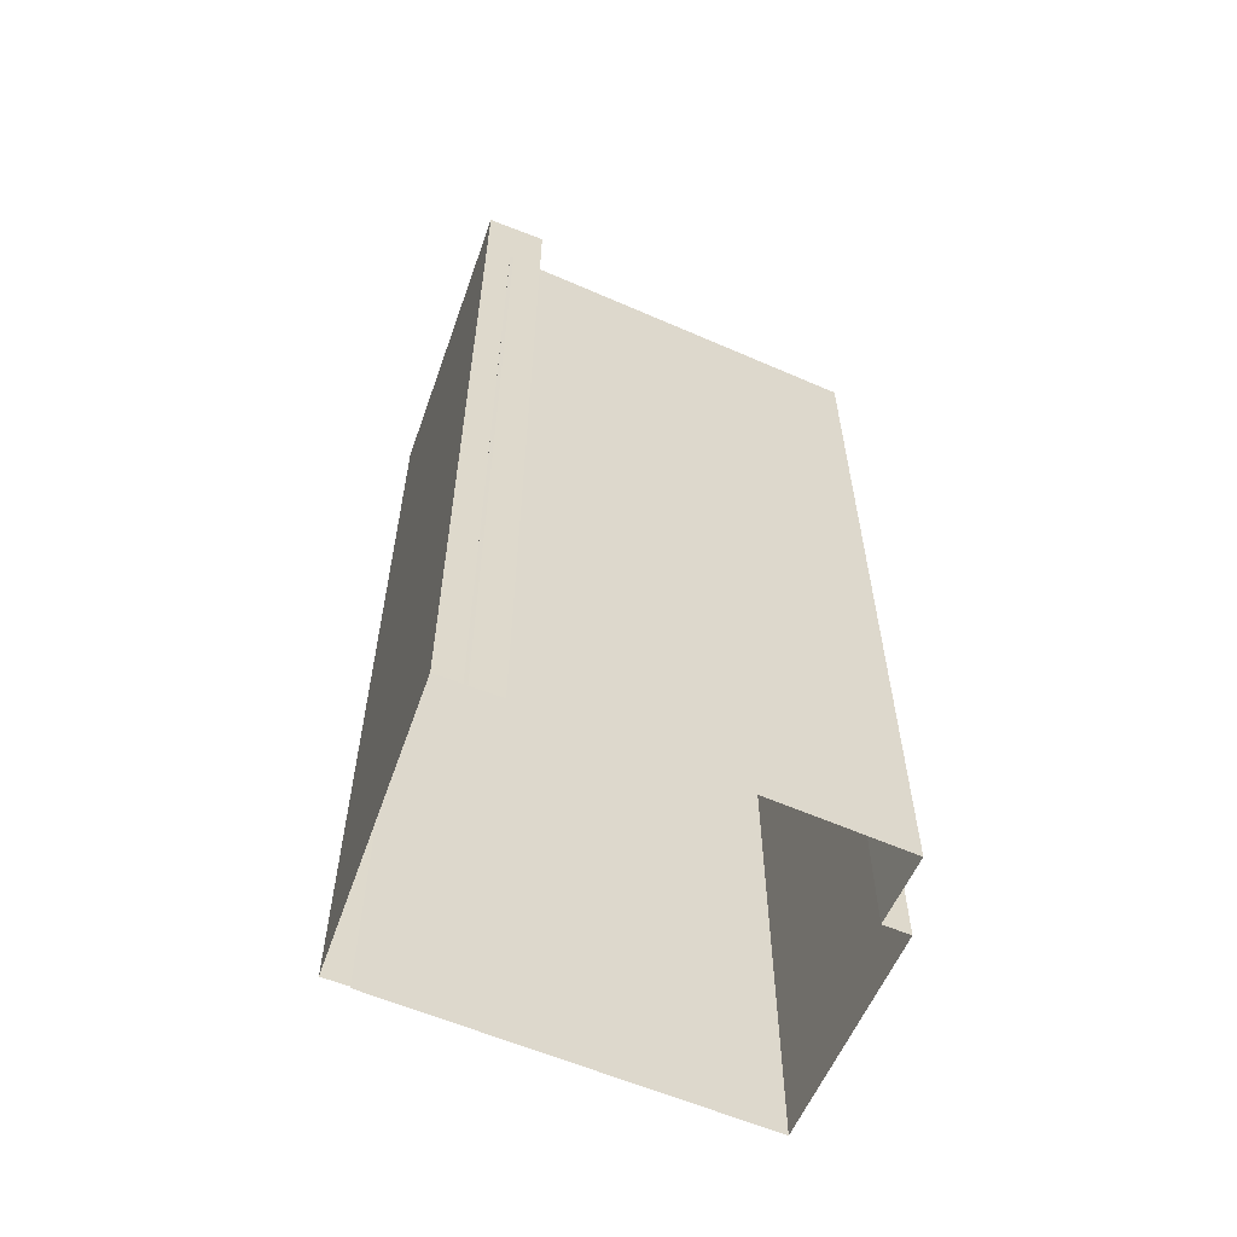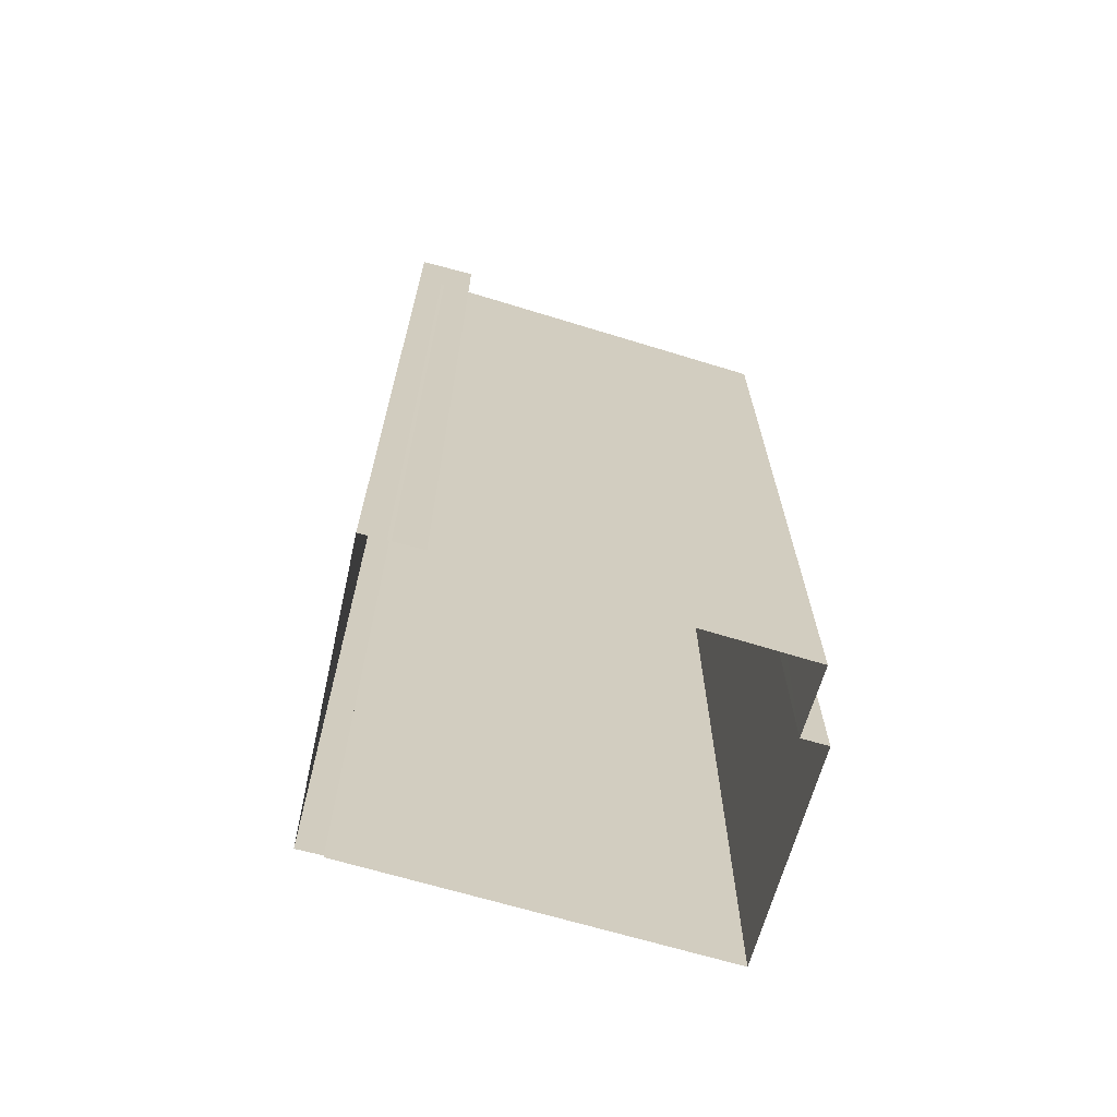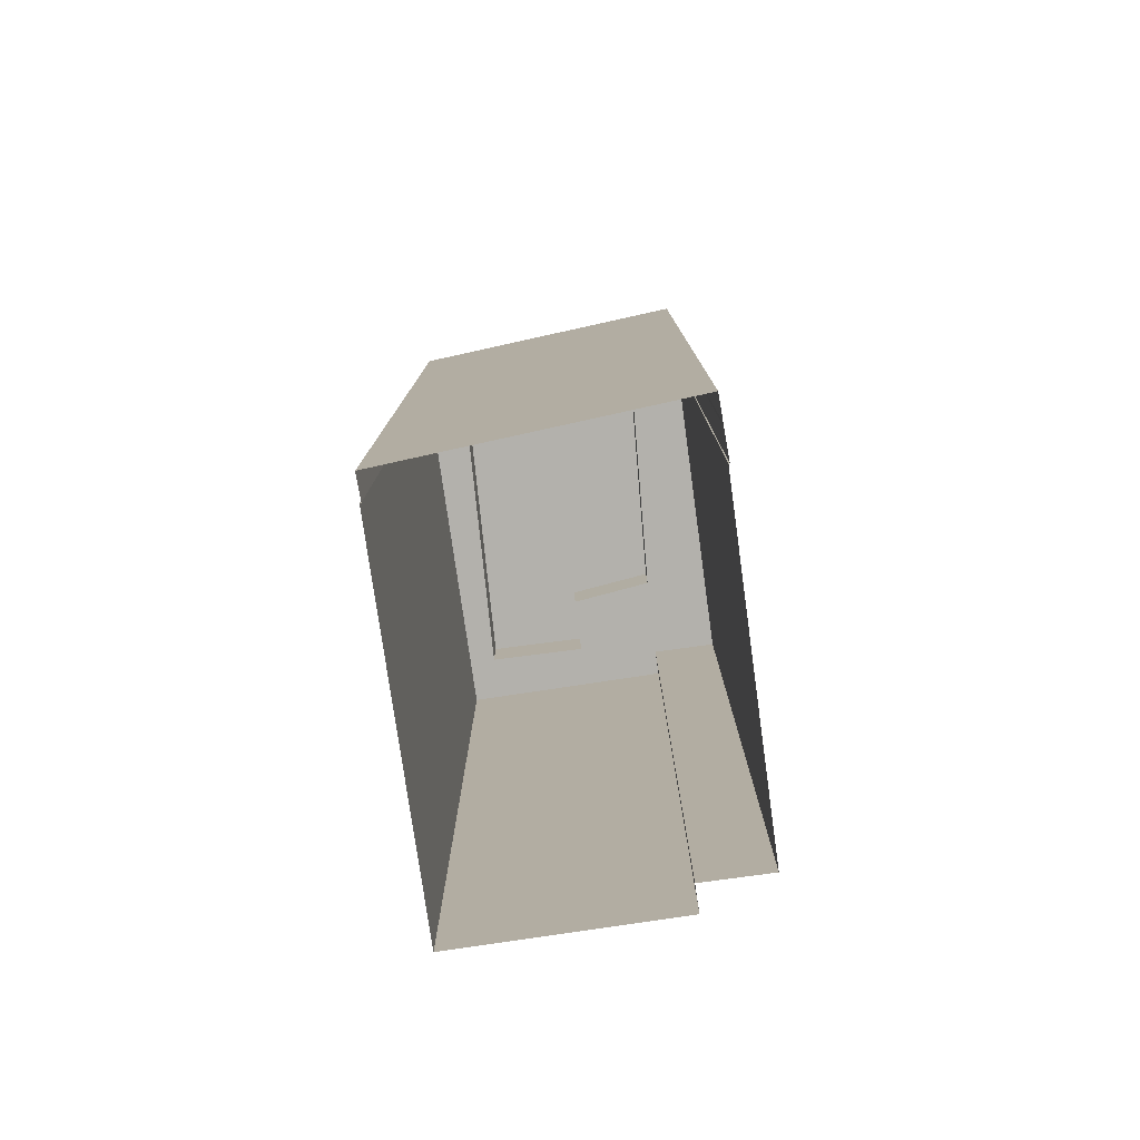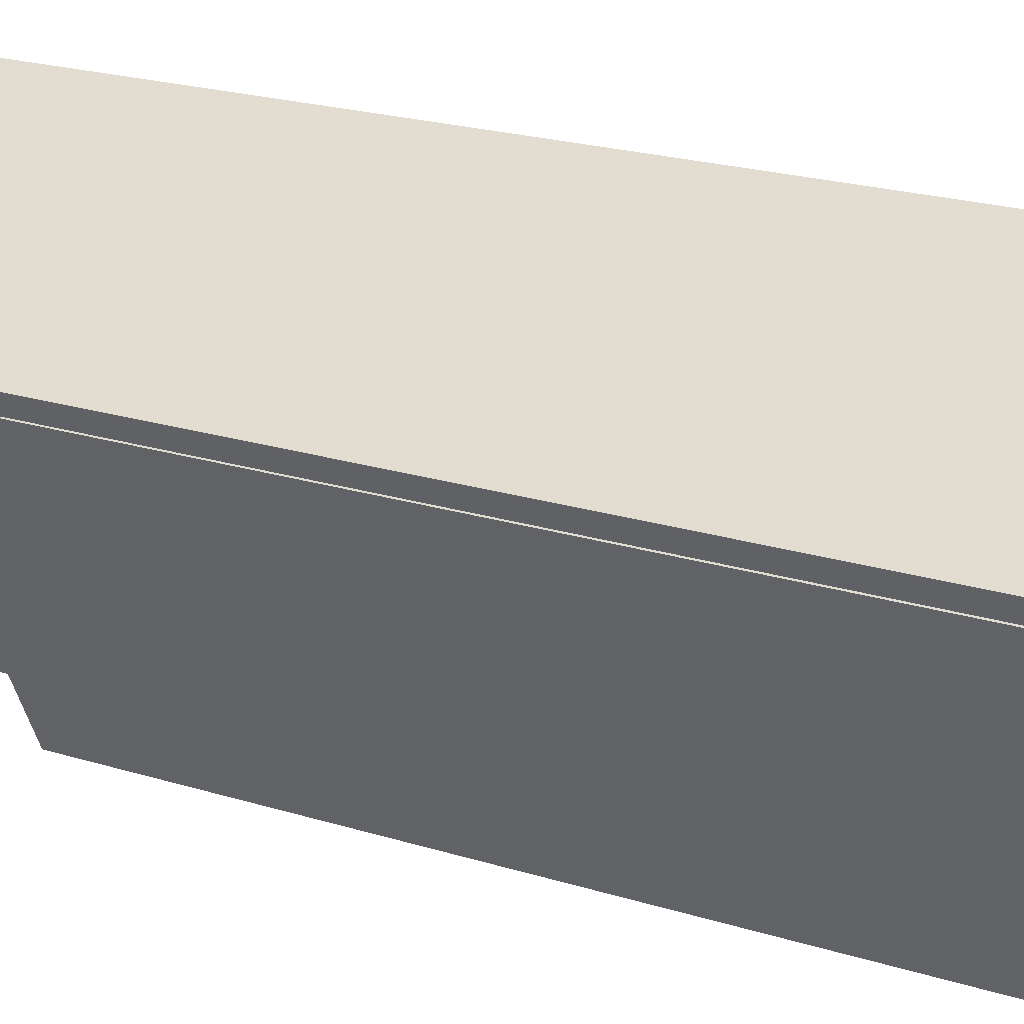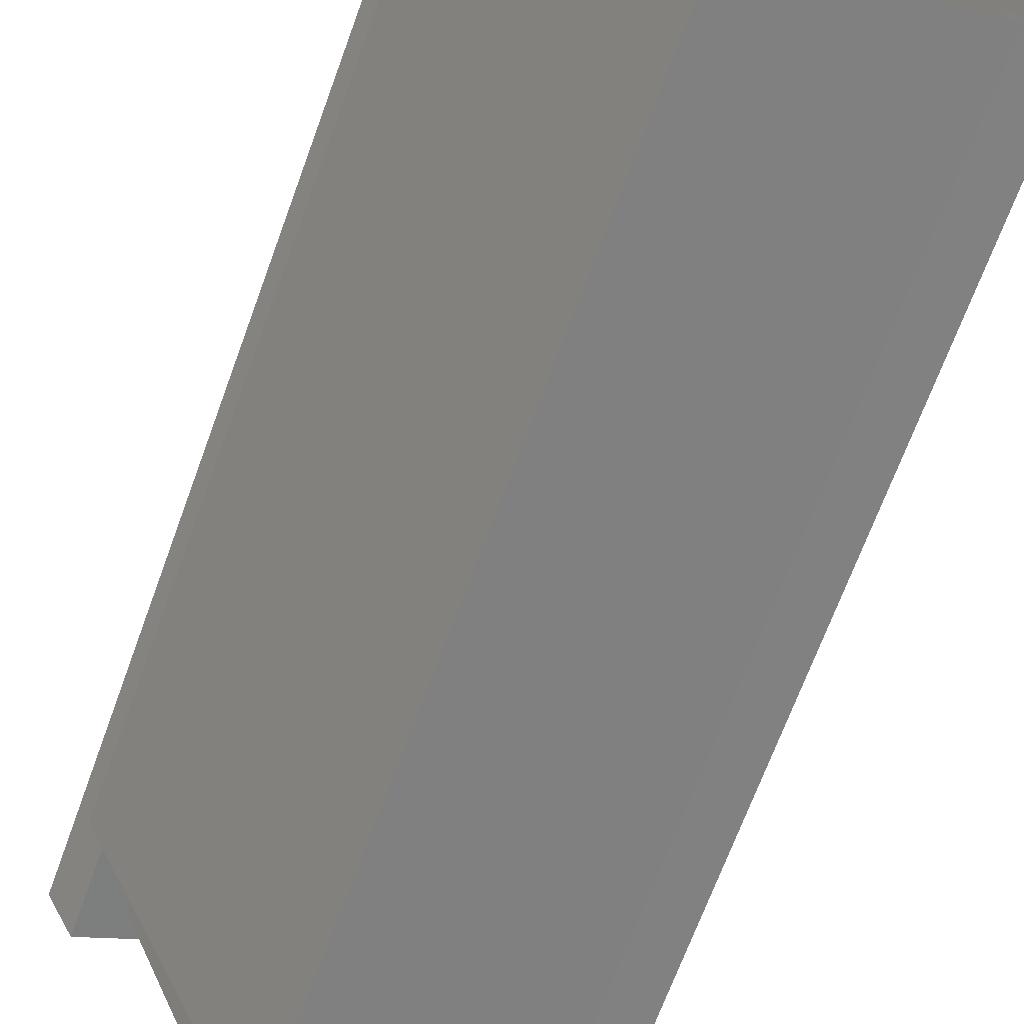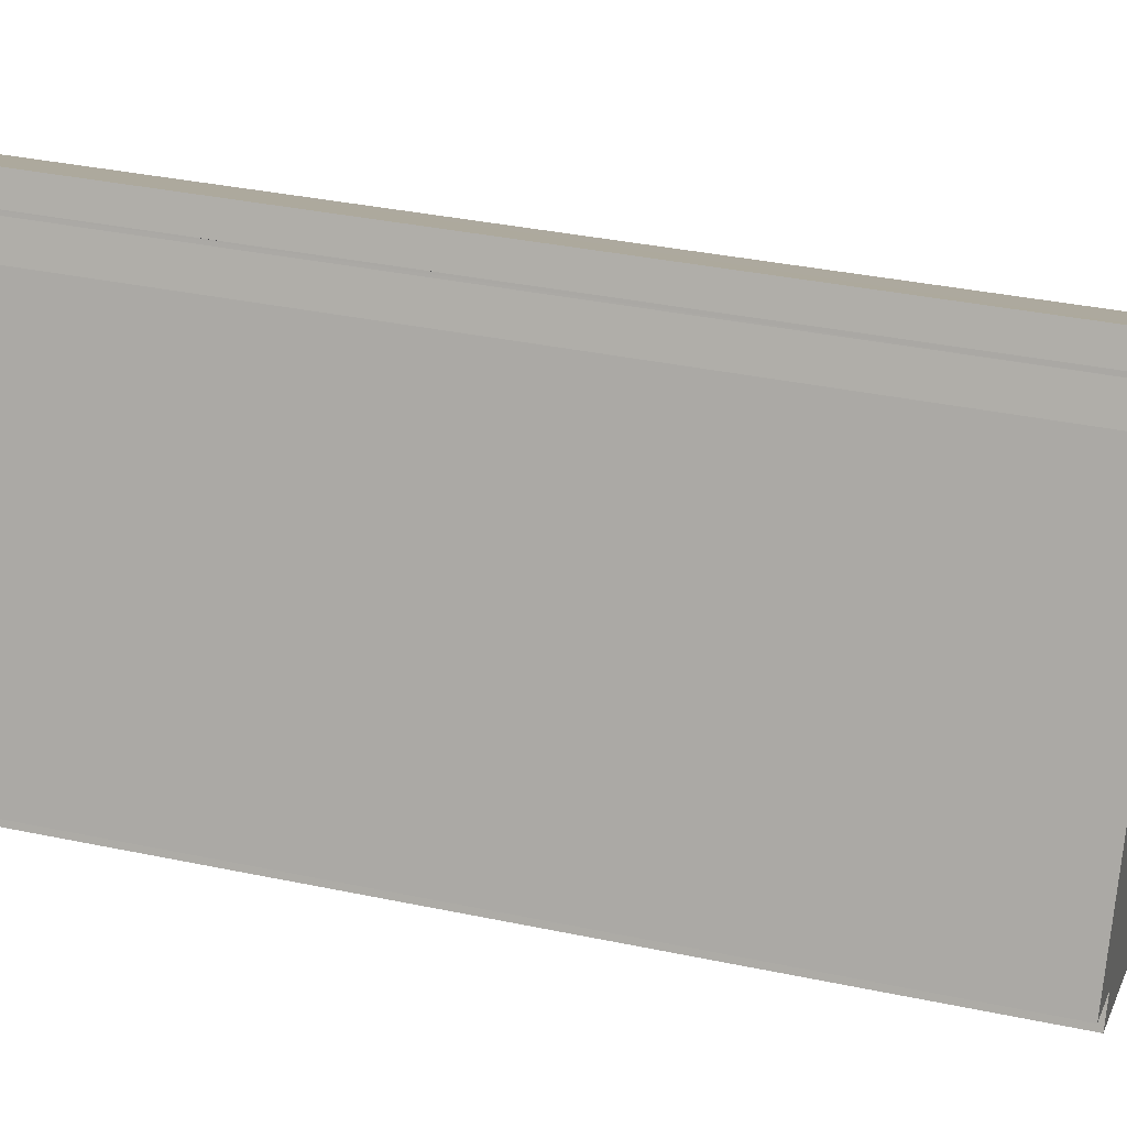
<metadata>
{"format":"obj","ext":"obj","renderer":"f3d","projection":"perspective","resolution":1024,"background":"white","views":[{"elev":-60.0,"azim":-138.0,"up":"+Z"},{"elev":-68.6,"azim":-130.9,"up":"+Z"},{"elev":-79.1,"azim":163.9,"up":"+Z"},{"elev":23.7,"azim":116.8,"up":"+Y"},{"elev":-68.3,"azim":160.0,"up":"+Y"},{"elev":34.4,"azim":-74.0,"up":"+Y"}]}
</metadata>
<code>
v -1.186e+04 -3.418e+04 37.16
v -1.184e+04 -3.418e+04 37.16
v -1.186e+04 -3.418e+04 37.16
v -1.186e+04 -3.418e+04 37.16
v -1.186e+04 -3.418e+04 37.16
v -1.185e+04 -3.418e+04 37.16
v -1.185e+04 -3.418e+04 37.16
v -1.185e+04 -3.42e+04 37.16
v -1.186e+04 -3.418e+04 37.16
v -1.186e+04 -3.418e+04 37.16
v -1.186e+04 -3.419e+04 37.16
v -1.186e+04 -3.419e+04 37.16
v -1.186e+04 -3.419e+04 37.16
v -1.185e+04 -3.418e+04 72.32
v -1.185e+04 -3.418e+04 72.32
v -1.185e+04 -3.418e+04 72.32
v -1.185e+04 -3.42e+04 72.32
v -1.186e+04 -3.419e+04 72.32
v -1.186e+04 -3.419e+04 72.32
v -1.186e+04 -3.418e+04 72.32
v -1.186e+04 -3.419e+04 72.32
v -1.185e+04 -3.418e+04 72.32
v -1.186e+04 -3.419e+04 72.32
v -1.186e+04 -3.419e+04 72.32
v -1.185e+04 -3.419e+04 72.32
v -1.185e+04 -3.418e+04 72.32
v -1.186e+04 -3.419e+04 72.32
v -1.186e+04 -3.418e+04 72.32
v -1.186e+04 -3.418e+04 72.32
v -1.186e+04 -3.418e+04 72.32
v -1.186e+04 -3.419e+04 74.71
v -1.185e+04 -3.419e+04 74.71
v -1.186e+04 -3.419e+04 74.71
v -1.185e+04 -3.418e+04 74.72
v -1.185e+04 -3.418e+04 74.71
v -1.186e+04 -3.419e+04 74.71
v -1.186e+04 -3.418e+04 75.78
v -1.184e+04 -3.418e+04 75.79
v -1.186e+04 -3.418e+04 75.78
v -1.185e+04 -3.418e+04 75.79
f 1 2 3
f 4 3 5
f 6 7 8
f 3 2 6
f 9 5 10
f 11 12 8
f 13 10 12
f 3 6 5
f 12 6 8
f 5 6 10
f 10 6 12
f 14 15 16
f 17 15 14
f 18 17 19
f 20 21 22
f 21 20 23
f 23 24 21
f 18 19 24
f 25 14 26
f 19 27 21
f 17 25 19
f 17 14 25
f 24 19 21
f 28 29 30
f 31 32 33
f 32 34 33
f 33 35 36
f 33 34 35
f 37 38 39
f 37 40 38
f 18 11 8
f 17 18 8
f 18 12 11
f 18 24 12
f 23 13 12
f 24 23 12
f 10 13 23
f 20 10 23
f 6 15 7
f 6 16 15
f 7 17 8
f 7 15 17
f 28 30 4
f 5 28 4
f 3 4 30
f 29 3 30
f 26 34 32
f 25 26 32
f 25 32 31
f 19 25 31
f 27 31 33
f 27 19 31
f 27 33 36
f 21 27 36
f 22 36 35
f 22 21 36
f 40 16 38
f 38 16 2
f 40 14 16
f 2 16 6
f 39 2 1
f 39 38 2
f 26 14 34
f 10 20 9
f 14 40 34
f 9 20 37
f 35 40 37
f 20 22 35
f 34 40 35
f 20 35 37
f 5 9 28
f 9 37 28
f 3 29 1
f 28 37 39
f 29 28 39
f 1 29 39

</code>
